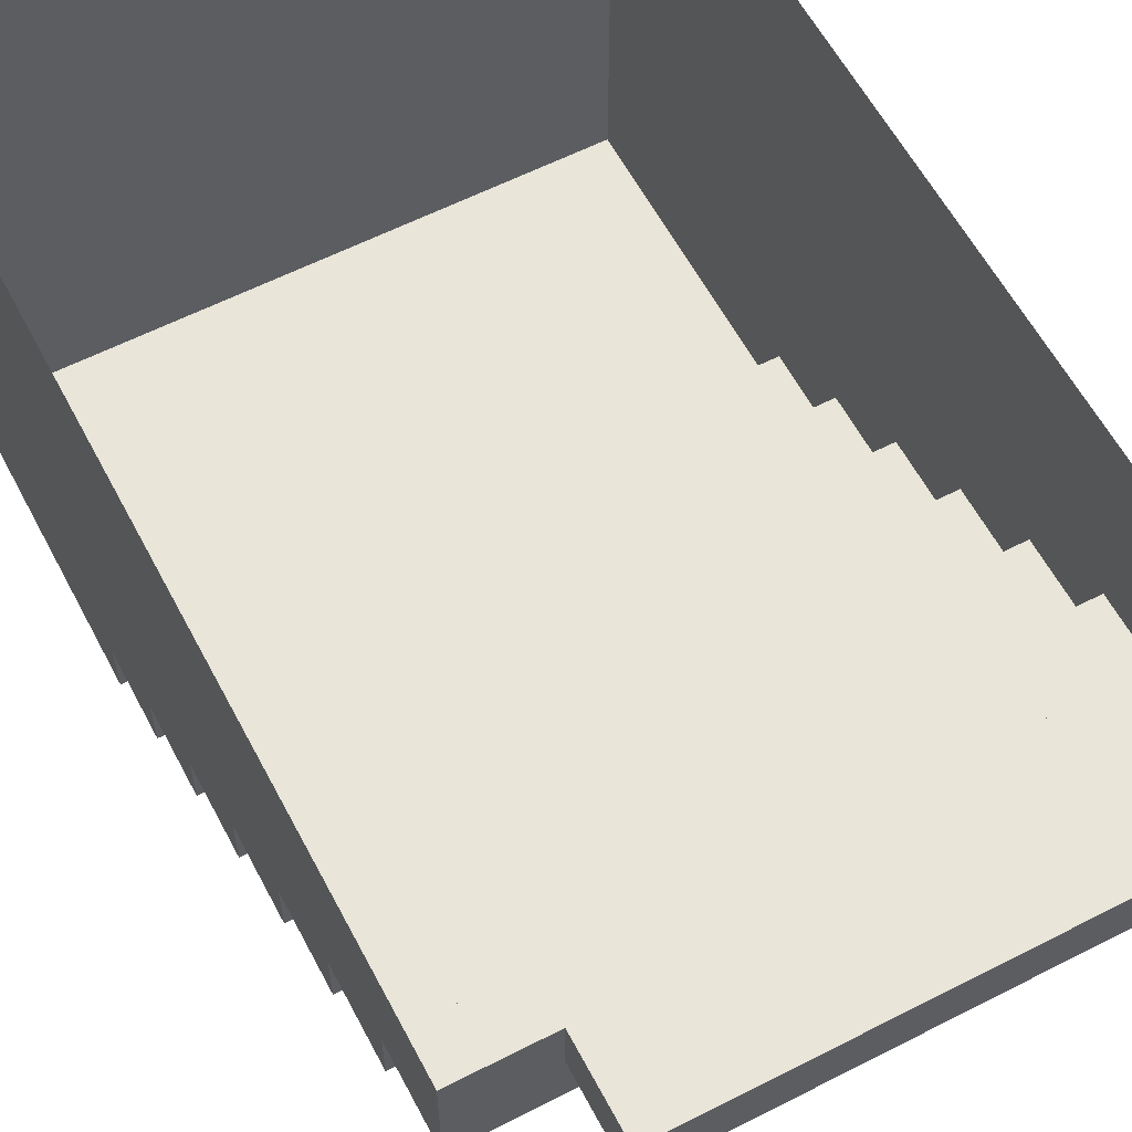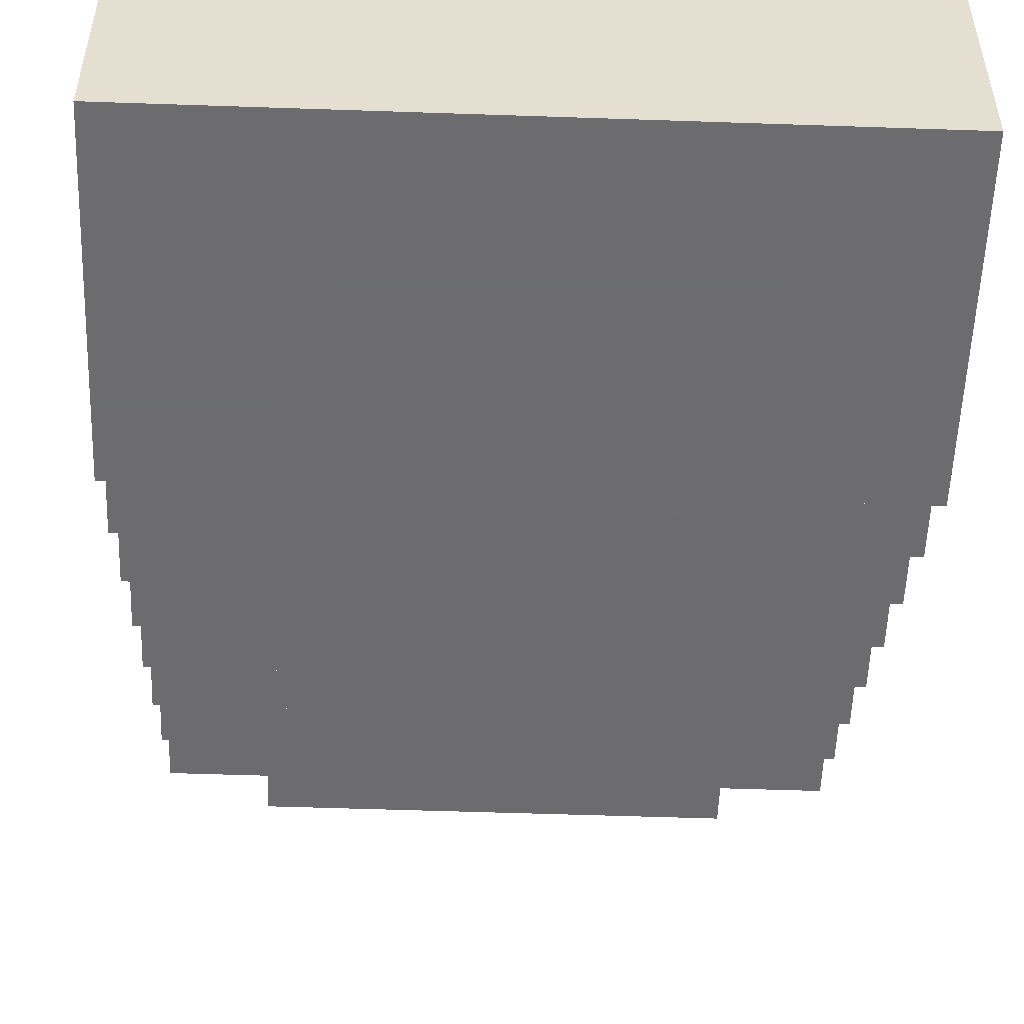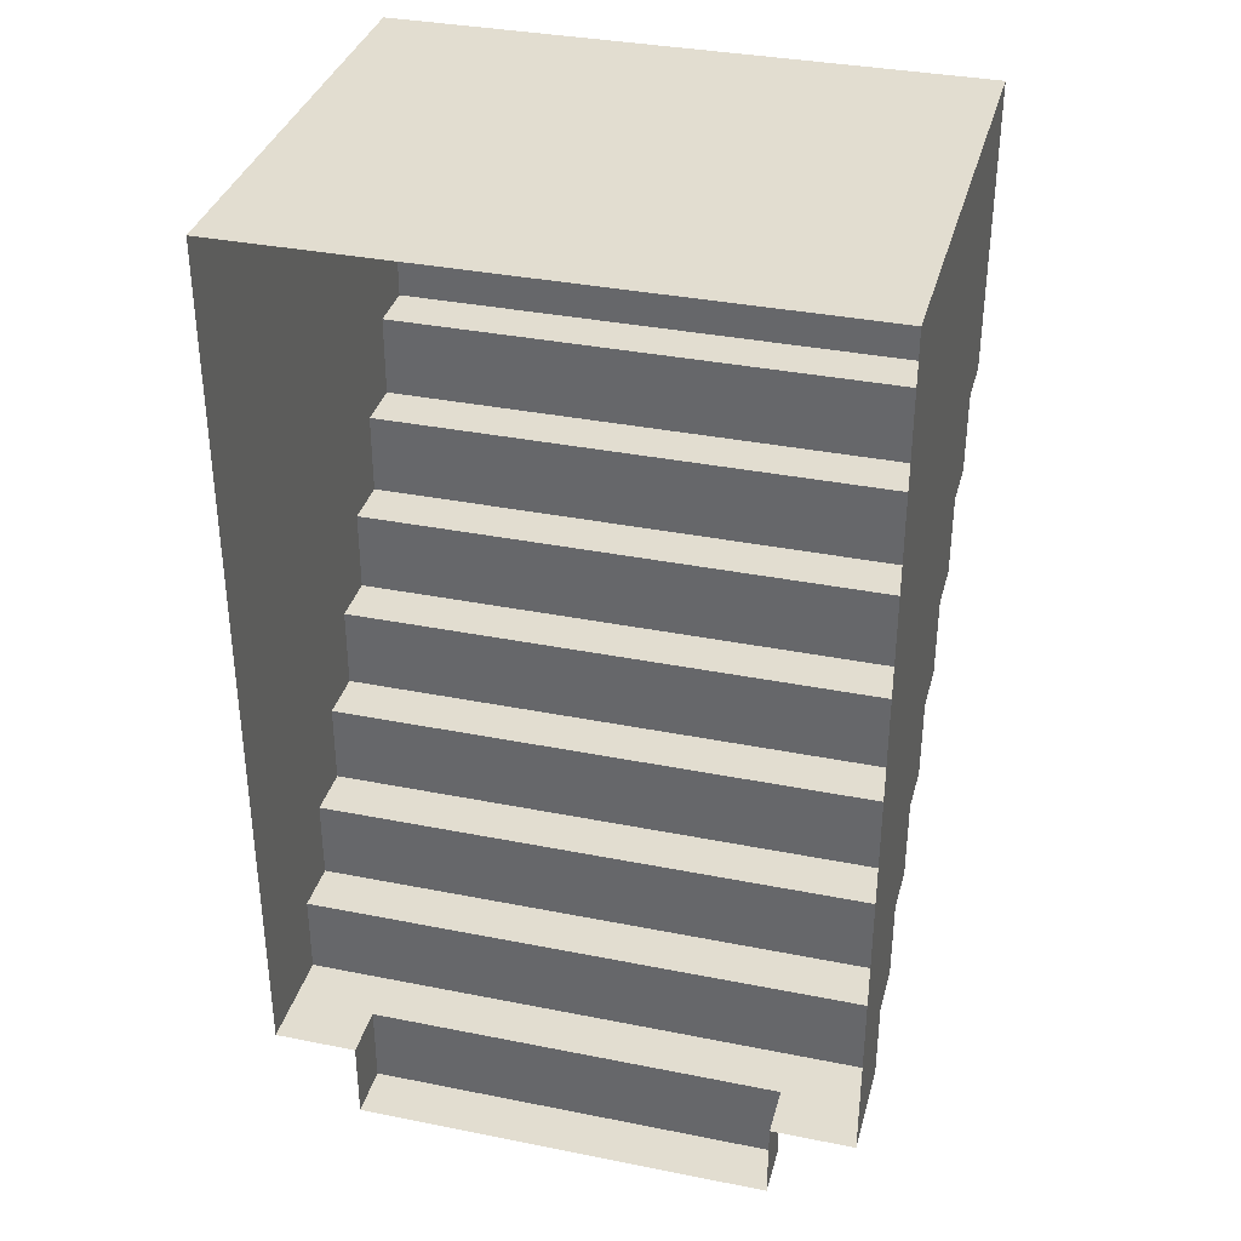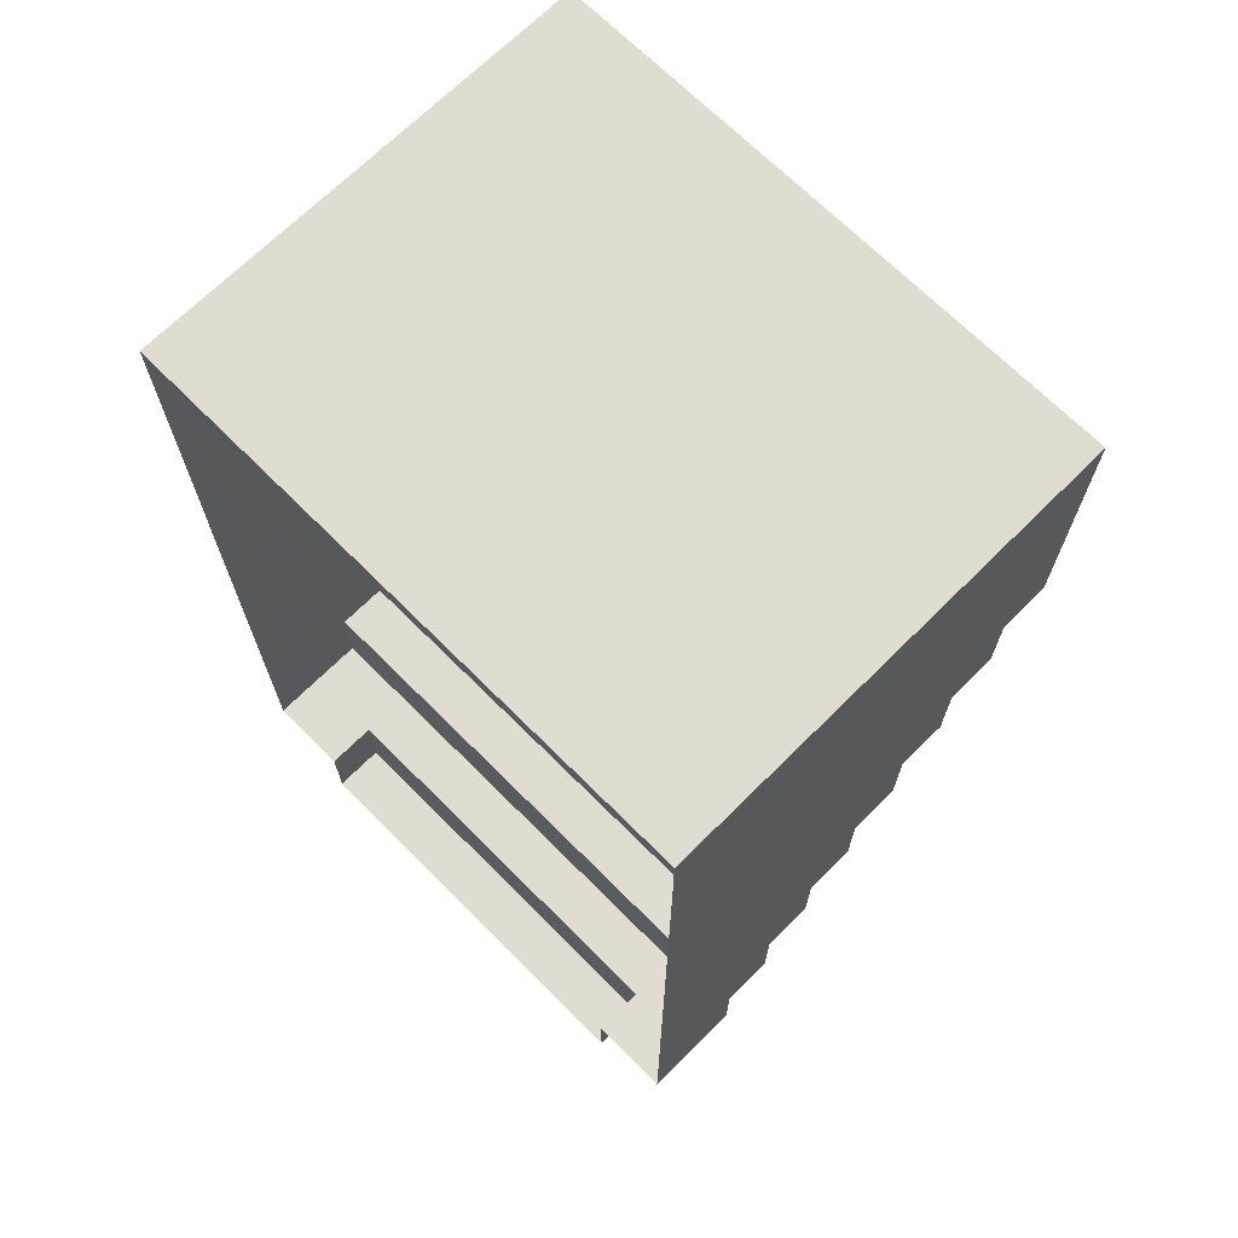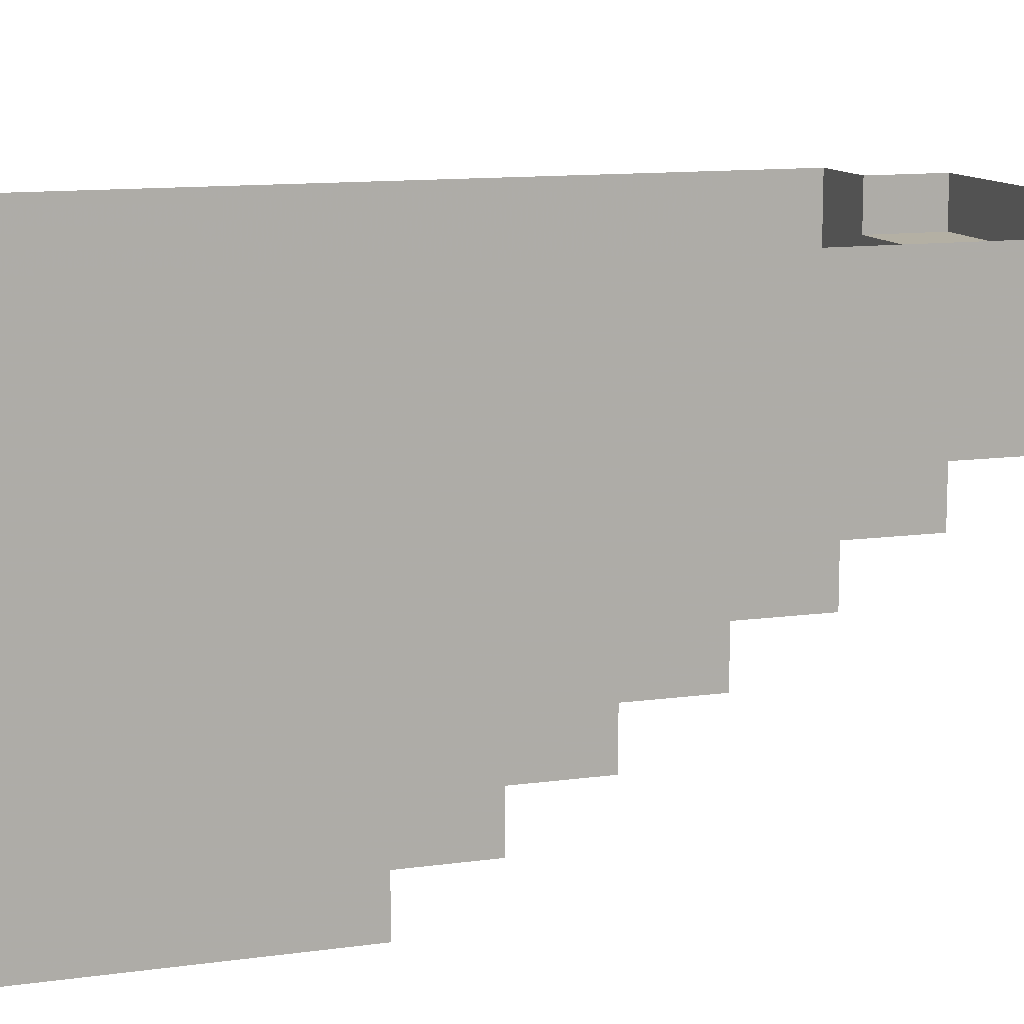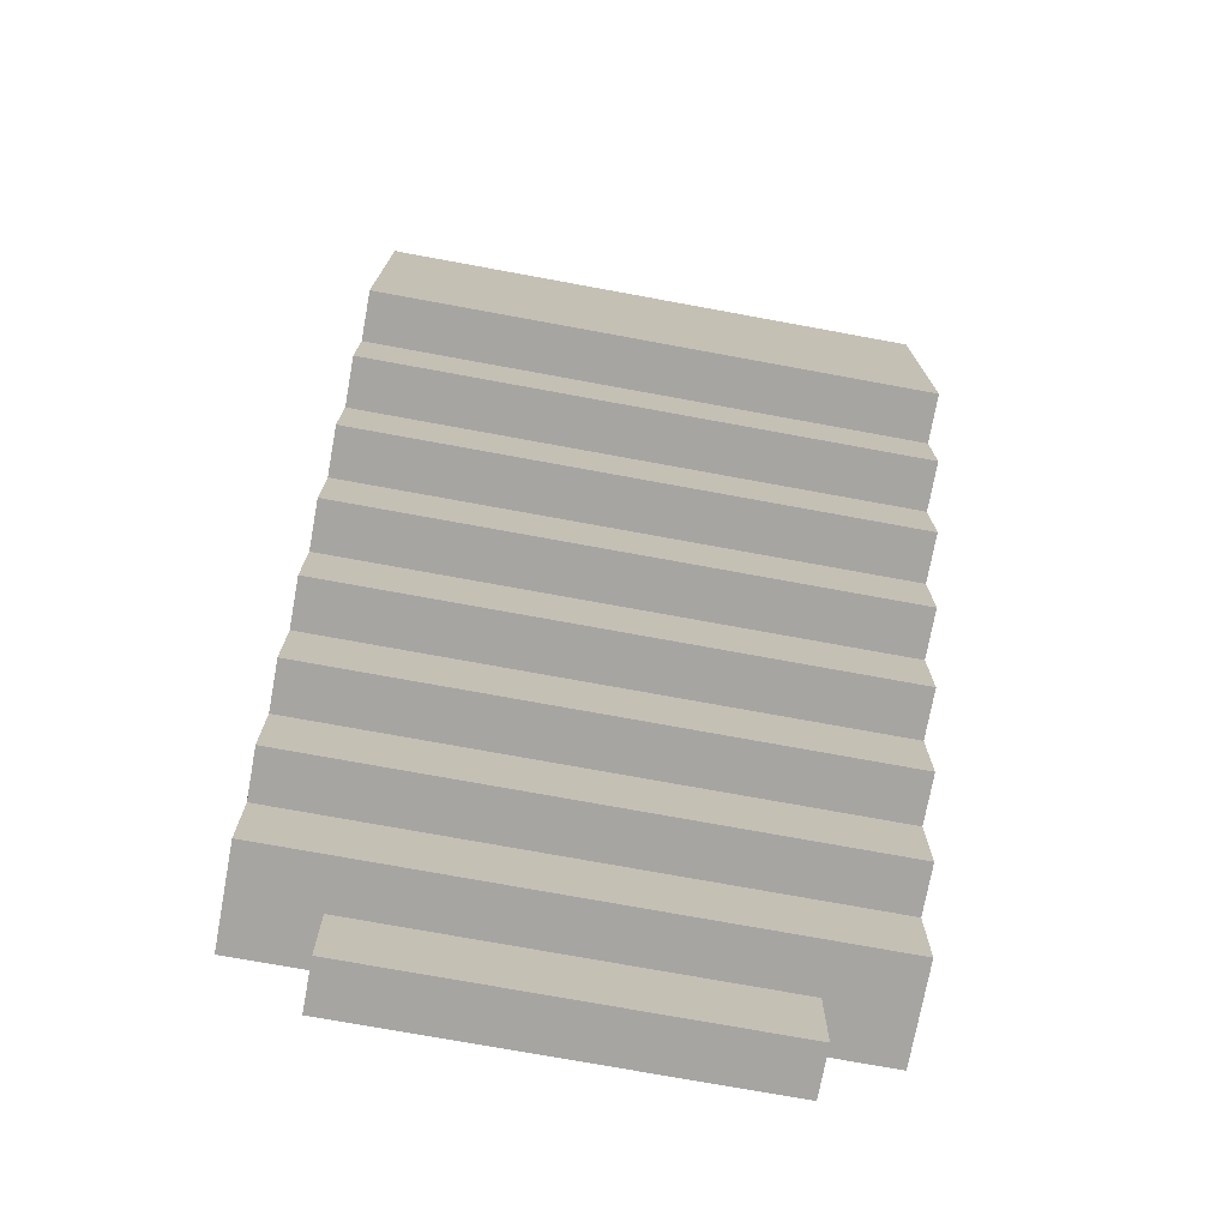
<metadata>
{"format":"obj","ext":"obj","renderer":"f3d","projection":"perspective","resolution":1024,"background":"white","views":[{"elev":59.7,"azim":152.3,"up":"+Y"},{"elev":-53.8,"azim":-2.1,"up":"+Y"},{"elev":35.3,"azim":-165.2,"up":"+Z"},{"elev":69.3,"azim":-134.9,"up":"+Z"},{"elev":11.5,"azim":71.2,"up":"+Y"},{"elev":-73.9,"azim":-10.4,"up":"+Z"}]}
</metadata>
<code>
v 0.875 -1.875 0.25
v 0.625 -1.875 0.25
v 0.625 -1.875 -0.0625
v 0.875 -1.875 -0.0625
v 0.875 -0.9375 -1.25
v 0.8125 -1.125 -1.25
v 0.875 -0.9375 -1.5
v 0.8125 -1.062 -1.438
v 0.6875 -1.062 -1.438
v 0.625 -0.9375 -1.5
v 0.6875 -1.125 -1.25
v -0.625 -1.875 0.25
v -0.875 -1.875 0.25
v -0.875 -1.875 -0.0625
v -0.625 -1.875 -0.0625
v -0.625 -0.9375 -1.25
v -0.6875 -1.125 -1.25
v -0.625 -0.9375 -1.5
v -0.6875 -1.062 -1.438
v -0.8125 -1.062 -1.438
v -0.875 -0.9375 -1.5
v -0.8125 -1.125 -1.25
v -0.875 -0.9375 -1.25
v 0.625 -0.9375 -1.25
v 0.6875 -1.367 -0.5625
v 0.8125 -1.367 -0.5625
v 0.8125 -0.625 -0.5625
v 0.6875 -0.625 -0.5625
v 0.6875 -1.289 -0.6875
v 0.6875 -0.625 -0.6875
v 0.8125 -1.289 -0.6875
v 0.8125 -0.625 -0.6875
v 0.6875 -1.797 0.125
v 0.8125 -1.797 0.125
v 0.8125 -1.094 0.125
v 0.6875 -1.094 0.125
v 0.6875 -1.719 0
v 0.6875 -1.094 0
v 0.8125 -1.719 0
v 0.8125 -1.094 0
v 0.625 -0.9375 -1.312
v 0.875 -0.9375 -1.312
v 0.8125 0 -1.25
v 0.625 0 -1.266
v 0.625 -0.9375 -1.438
v 0.625 0 -1.5
v 0.875 -0.9375 -1.438
v 0.8125 0 -1.438
v -0.875 -0.9375 -1.312
v -0.625 -0.9375 -1.312
v -0.625 0 -1.312
v -0.8125 0 -1.312
v -0.875 -0.9375 -1.438
v -0.8125 0 -1.438
v -0.625 -0.9375 -1.438
v -0.625 0 -1.5
v -0.8125 -1.367 -0.5625
v -0.6875 -1.367 -0.5625
v -0.6875 -0.625 -0.5625
v -0.8125 -0.625 -0.5625
v -0.8125 -1.289 -0.6875
v -0.8125 -0.625 -0.6875
v -0.6875 -1.289 -0.6875
v -0.6875 -0.625 -0.6875
v -0.8125 -1.797 0.125
v -0.6875 -1.797 0.125
v -0.6875 -1.094 0.125
v -0.8125 -1.094 0.125
v -0.8125 -1.719 0
v -0.8125 -1.094 0
v -0.6875 -1.719 0
v -0.6875 -1.094 0
v 0.875 -0.1562 -1.25
v 0.875 0 -1
v 0.875 -0.3125 -1
v 0.875 -0.3125 -1.25
v 0 -0.3125 -1.25
v 0.625 -0.1562 -1.25
v 0.625 0 -1.25
v 0.875 0 -1.25
v 0.875 0 -0.75
v 0.875 -0.4688 -0.75
v 0.875 -0.4688 -1
v 0 -0.4688 -1
v 0 -0.3125 -1
v -0.875 -0.3125 -1.25
v 0 -0.1562 -1.25
v 0.625 -0.1562 -1.5
v 0 -0.1562 -1.5
v 0 0 -1.5
v -0.625 -0.1562 -1.5
v -0.625 -0.1562 -1.25
v -0.625 0 -1.25
v -0.875 0 -1.25
v 0.875 0 -0.5
v 0.875 -0.625 -0.5
v 0.875 -0.625 -0.75
v 0 -0.625 -0.75
v 0 -0.4688 -0.75
v 0 -1.406 1.375
v -0.875 -1.406 1.375
v -0.875 -1.406 0.5
v 0 -1.406 0.5
v 0.875 -1.406 1.375
v 0 0 1.375
v -0.875 0 1.375
v -0.875 -1.25 0.5
v 0 -1.25 0.5
v 0.875 -1.25 0.5
v 0.875 -1.406 0.5
v 0.875 0 1.375
v -0.875 -1.25 0.25
v 0 -1.25 0.25
v -0.875 0 0.5
v -0.875 -1.094 0.25
v 0 -1.094 0.25
v 0.875 -1.094 0.25
v 0.875 -1.25 0.25
v -0.875 -1.094 0
v 0 -1.094 0
v -0.875 0 0.25
v -0.875 -0.9375 0
v 0 -0.9375 0
v 0.875 -0.9375 0
v 0.875 -1.094 0
v -0.875 -0.9375 -0.25
v 0 -0.9375 -0.25
v -0.875 0 0
v -0.875 -0.7812 -0.25
v 0 -0.7812 -0.25
v 0.875 -0.7812 -0.25
v 0.875 -0.9375 -0.25
v -0.875 -0.7812 -0.5
v 0 -0.7812 -0.5
v 0.875 -0.7812 -0.5
v 0.875 0 -0.25
v 0.875 0 0
v -0.875 -0.625 -0.75
v 0 -0.625 -0.5
v -0.875 -0.625 -0.5
v -0.875 0 -0.5
v -0.875 -0.4688 -0.75
v -0.875 0 -0.25
v -0.875 -0.4688 -1
v -0.875 -0.3125 -1
v -0.875 0 -1
v -0.875 -0.1562 -1.25
v 0.875 0 0.25
v 0.875 0 0.5
v -0.875 0 -0.75
v 0.875 -1 -0.5
v 0.875 0 -1.5
v 0 -1.25 1.25
v -1 -1.25 0.25
v 1 -1.25 0.25
v 1 -1.25 1.25
v -1 -1.094 1
v -1 -1.094 0
v 0 -1.094 1
v 1 -1.094 1
v 0 -0.9375 0.75
v -1 -0.9375 -0.25
v 1 -0.9375 -0.25
v 1 -0.9375 0.75
v -1 -0.7812 0.5
v -1 -0.7812 -0.5
v 0 -0.7812 0.5
v 1 -0.7812 0.5
v 0 -0.625 0.25
v -1 -0.625 -0.75
v 1 -0.625 -0.75
v 1 -0.625 0.25
v -1 -0.4688 0
v -1 -0.4688 -1
v 0 -0.4688 0
v 1 -0.4688 0
v 0 -0.3125 -0.25
v -1 -0.3125 -1.25
v 1 -0.3125 -1.25
v 1 -0.3125 -0.25
v -1 -0.1562 -0.5
v -1 -0.1562 -1.5
v 0 -0.1562 -0.5
v 1 -0.1562 -0.5
v -0.875 0 -1.5
v -0.875 -1 -1.5
v -0.875 -1.25 -0.5
v -1 -1.25 0.5
v -1 -2.25 0.5
v 1 -1.25 0.5
v 1 -2.25 0.5
v -1 -2.094 0.25
v -1 -1.094 0.25
v 0 -2.094 0.25
v 1 -1.094 0.25
v 1 -2.094 0.25
v 0 -1.938 0
v -1 -0.9375 0
v 1 -1.938 0
v -1 -1.781 -0.25
v -1 -0.7812 -0.25
v 0 -1.781 -0.25
v 1 -0.7812 -0.25
v 1 -1.781 -0.25
v 0 -1.625 -0.5
v -1 -0.625 -0.5
v -1 -1.469 -0.75
v -1 -0.4688 -0.75
v 0 -1.469 -0.75
v 1 -1.625 -0.5
v 1 -0.4688 -0.75
v 1 -1.469 -0.75
v 0 -1.312 -1
v -1 -0.3125 -1
v 1 -1.312 -1
v -1 -1 -1.25
v -1 0 -1.25
v 0 -1 -1.25
v 0 0 -1.25
v 1 -1 -1.25
v 0 -1 -1.5
v -1 0 -1.5
v 1 0 -1.5
v 1 -1 -1.5
v 0.875 -1.625 0.5
v 0.875 -1.625 1.375
v -0.875 -1.625 0.5
v 0.875 -1.875 0.25
v 0.875 -1.875 0.25
v 0.875 -1.875 0.25
v 0.875 -1.875 0.25
v 0.875 -1.875 0.25
v 0.875 -1.875 0.25
v 0.875 -1.875 0.25
v 0.875 -1.875 0.25
v 0.875 -1.875 0.25
v 0.875 -1.875 0.25
v 0.875 -1.875 0.25
v 0.875 -1.875 0.25
v 0.875 -1.875 0.25
v 0.875 -1.875 0.25
v 0.875 -1.875 0.25
v 0.875 -1.875 0.25
v 0.875 -1.875 0.25
v 0.875 -1.875 0.25
v 0.875 -1.875 0.25
v 0.875 -1.875 0.25
v 0.875 -1.875 0.25
f 1 2 3
f 1 3 4
f 1 4 5
f 5 4 6
f 5 6 7
f 7 6 8
f 7 8 9
f 7 9 10
f 10 9 11
f 10 11 9
f 12 13 14
f 12 14 15
f 12 15 16
f 16 15 17
f 16 17 18
f 18 17 19
f 18 19 20
f 18 20 21
f 21 20 22
f 21 22 20
f 23 22 14
f 23 14 13
f 17 15 14
f 17 14 22
f 17 22 19
f 19 22 20
f 22 23 21
f 24 11 3
f 24 3 2
f 6 4 3
f 6 3 11
f 6 11 8
f 8 11 9
f 11 24 10
f 25 26 27
f 25 27 28
f 25 28 29
f 29 28 30
f 29 30 31
f 31 30 32
f 31 32 26
f 26 32 27
f 33 34 35
f 33 35 36
f 33 36 37
f 37 36 38
f 37 38 39
f 39 38 40
f 39 40 34
f 34 40 35
f 41 42 43
f 41 43 44
f 41 44 45
f 45 44 46
f 45 46 47
f 47 46 48
f 47 48 42
f 42 48 43
f 49 50 51
f 49 51 52
f 49 52 53
f 53 52 54
f 53 54 55
f 55 54 56
f 55 56 50
f 50 56 51
f 57 58 59
f 57 59 60
f 57 60 61
f 61 60 62
f 61 62 63
f 63 62 64
f 63 64 58
f 58 64 59
f 65 66 67
f 65 67 68
f 65 68 69
f 69 68 70
f 69 70 71
f 71 70 72
f 71 72 66
f 66 72 67
f 73 74 75
f 73 75 76
f 76 75 77
f 76 77 78
f 76 78 79
f 76 79 80
f 74 73 80
f 81 75 74
f 75 81 82
f 75 82 83
f 75 83 84
f 75 84 85
f 75 85 77
f 77 85 86
f 77 86 87
f 77 87 78
f 78 87 88
f 78 88 79
f 79 88 46
f 46 88 89
f 46 89 90
f 90 89 91
f 90 91 56
f 56 91 92
f 56 92 93
f 93 92 94
f 94 92 86
f 86 92 87
f 87 92 89
f 87 89 88
f 95 82 81
f 82 95 96
f 82 96 97
f 82 97 98
f 82 98 99
f 82 99 84
f 82 84 83
f 100 101 102
f 100 102 103
f 100 103 104
f 100 104 105
f 100 105 106
f 100 106 101
f 101 106 102
f 102 106 107
f 102 107 103
f 103 107 108
f 103 108 109
f 103 109 110
f 103 110 104
f 104 110 109
f 104 109 111
f 104 111 105
f 112 113 108
f 112 108 107
f 112 107 114
f 112 114 115
f 112 115 116
f 112 116 113
f 113 116 117
f 113 117 118
f 113 118 109
f 113 109 108
f 119 120 116
f 119 116 115
f 119 115 121
f 119 121 122
f 119 122 123
f 119 123 120
f 120 123 124
f 120 124 125
f 120 125 117
f 120 117 116
f 126 127 123
f 126 123 122
f 126 122 128
f 126 128 129
f 126 129 130
f 126 130 127
f 127 130 131
f 127 131 132
f 127 132 124
f 127 124 123
f 130 129 133
f 130 133 134
f 130 134 131
f 131 134 135
f 131 135 96
f 131 96 136
f 131 136 137
f 131 137 124
f 131 124 132
f 138 98 139
f 138 139 140
f 138 140 141
f 138 141 142
f 138 142 99
f 138 99 98
f 98 97 96
f 98 96 139
f 139 96 134
f 139 134 133
f 139 133 140
f 140 133 143
f 140 143 141
f 99 142 144
f 99 144 84
f 84 144 85
f 85 144 145
f 85 145 86
f 86 145 146
f 86 146 147
f 147 146 94
f 92 91 89
f 96 95 136
f 124 148 117
f 124 117 125
f 124 137 148
f 117 149 109
f 117 109 118
f 117 148 149
f 150 146 145
f 150 145 144
f 150 144 142
f 150 142 141
f 133 129 143
f 143 129 128
f 121 128 122
f 114 121 115
f 134 96 135
f 111 109 149
f 106 114 107

</code>
